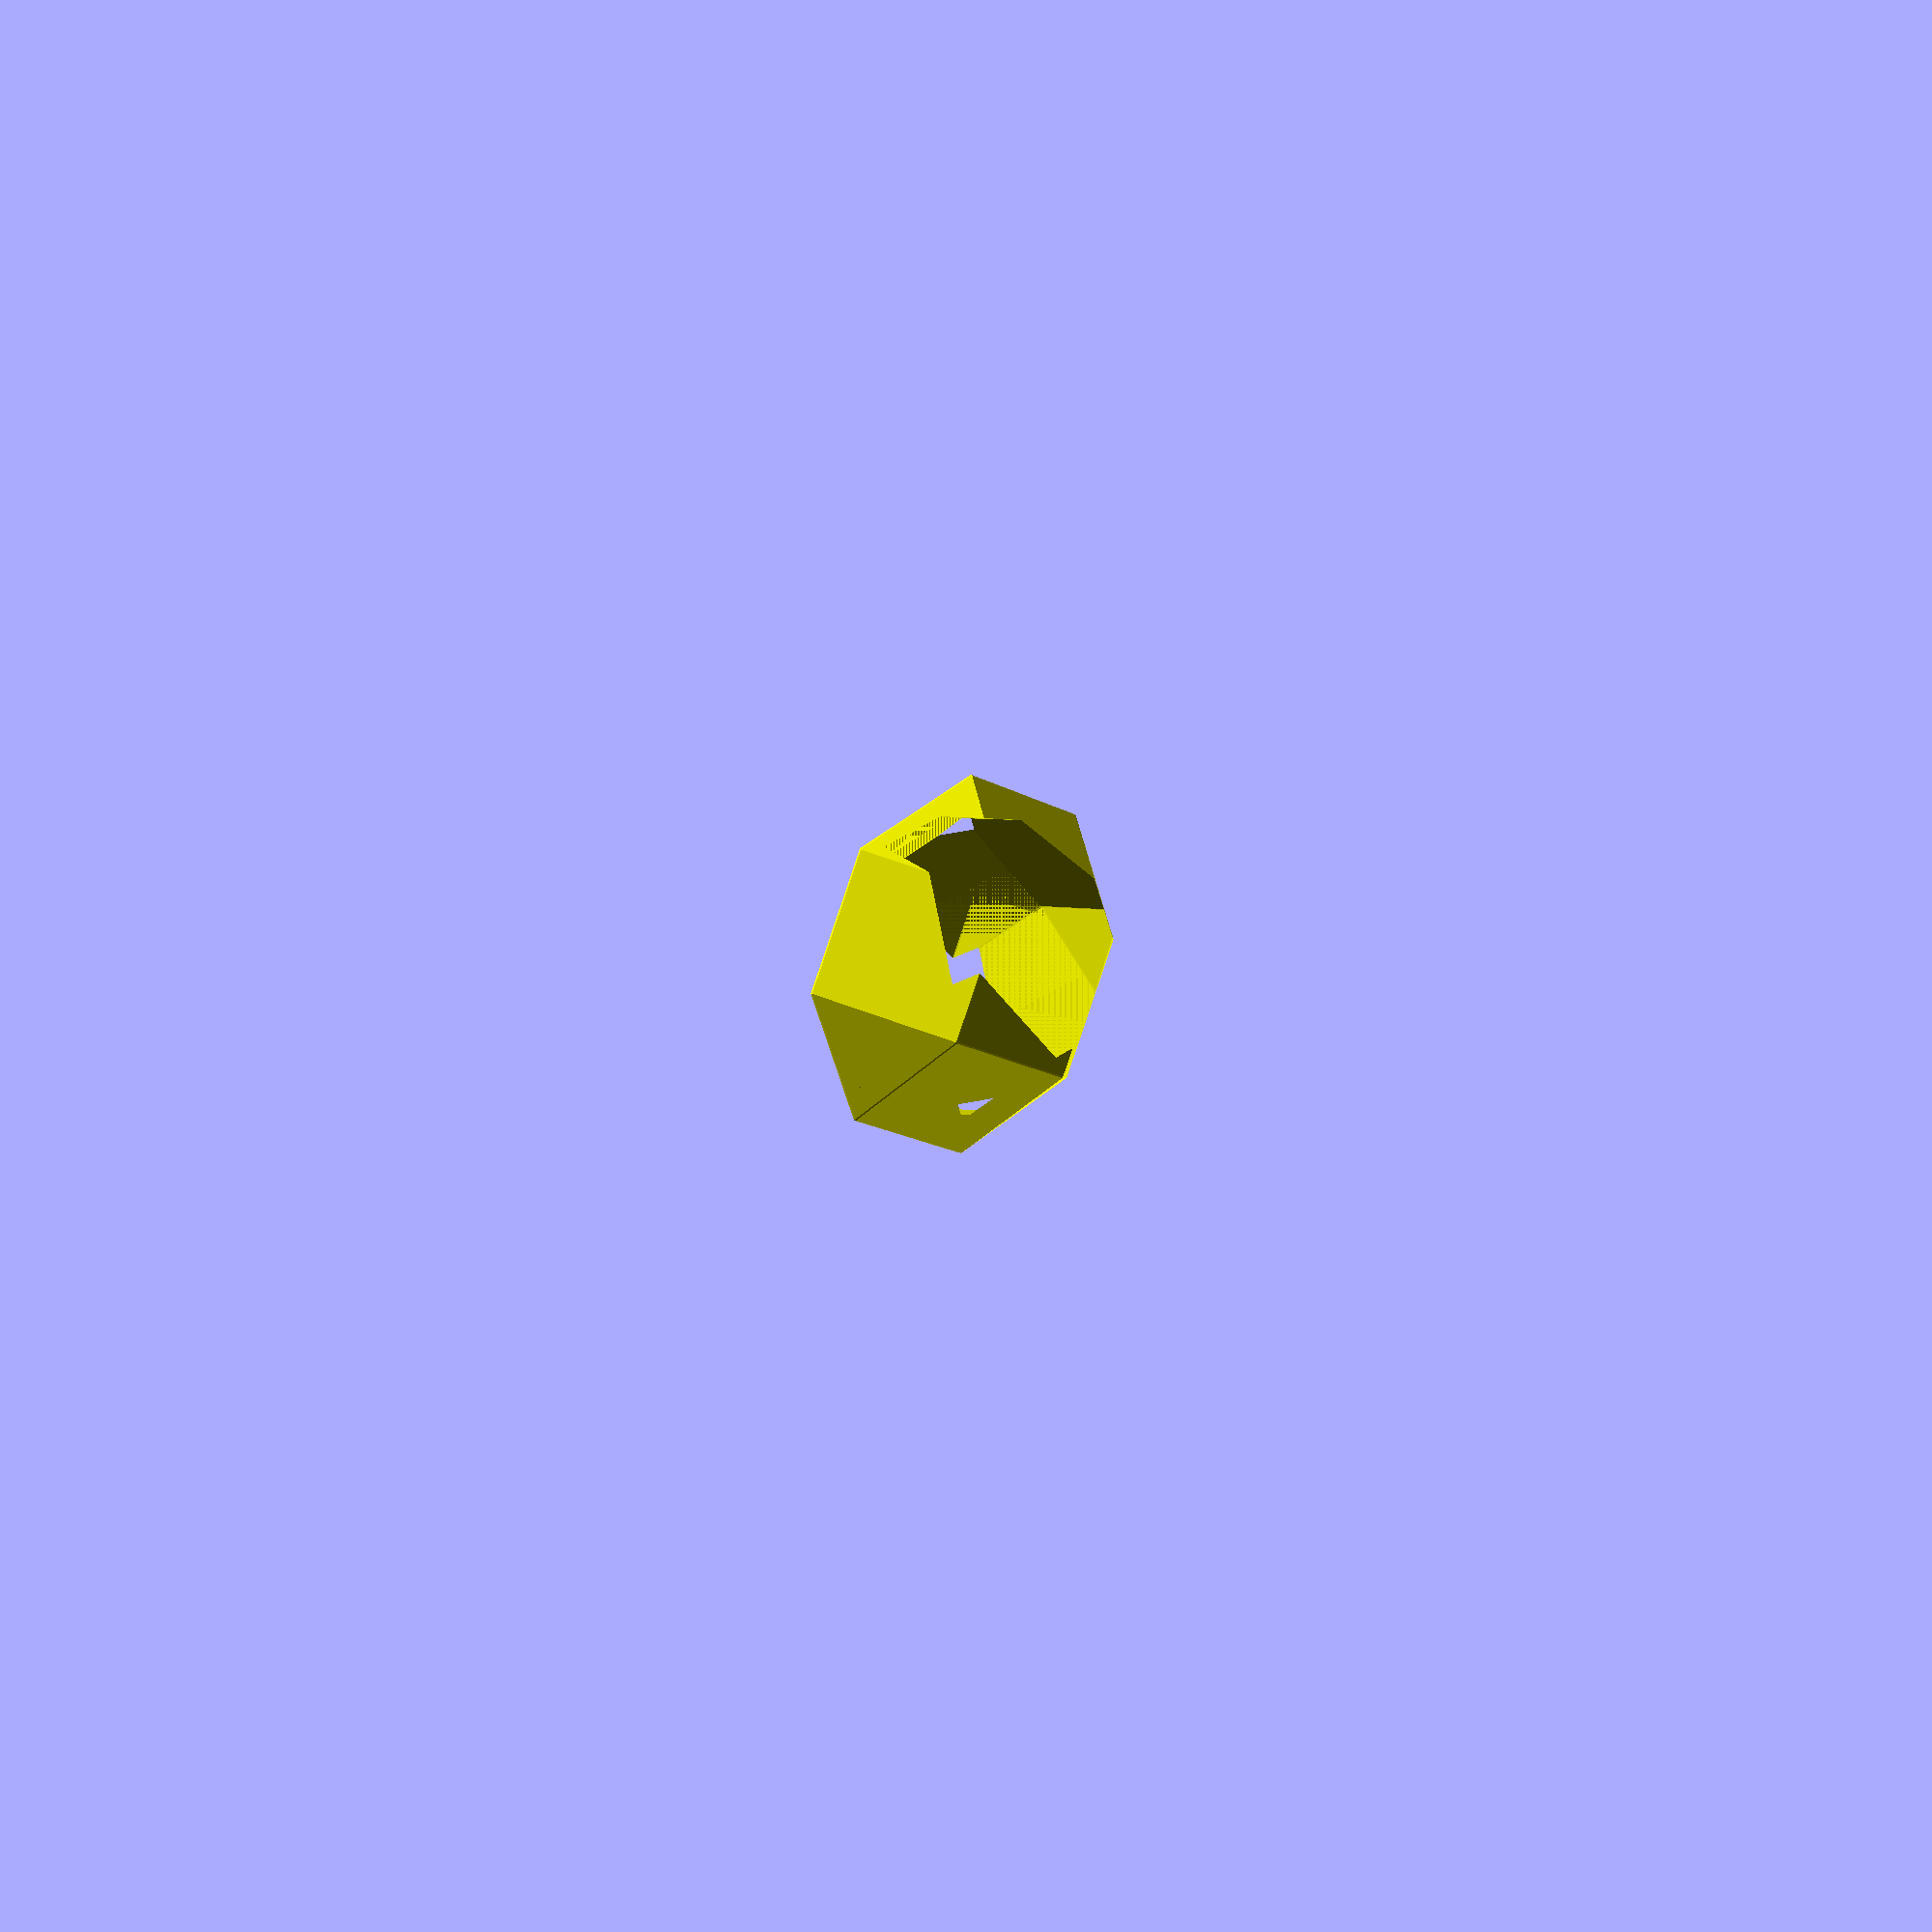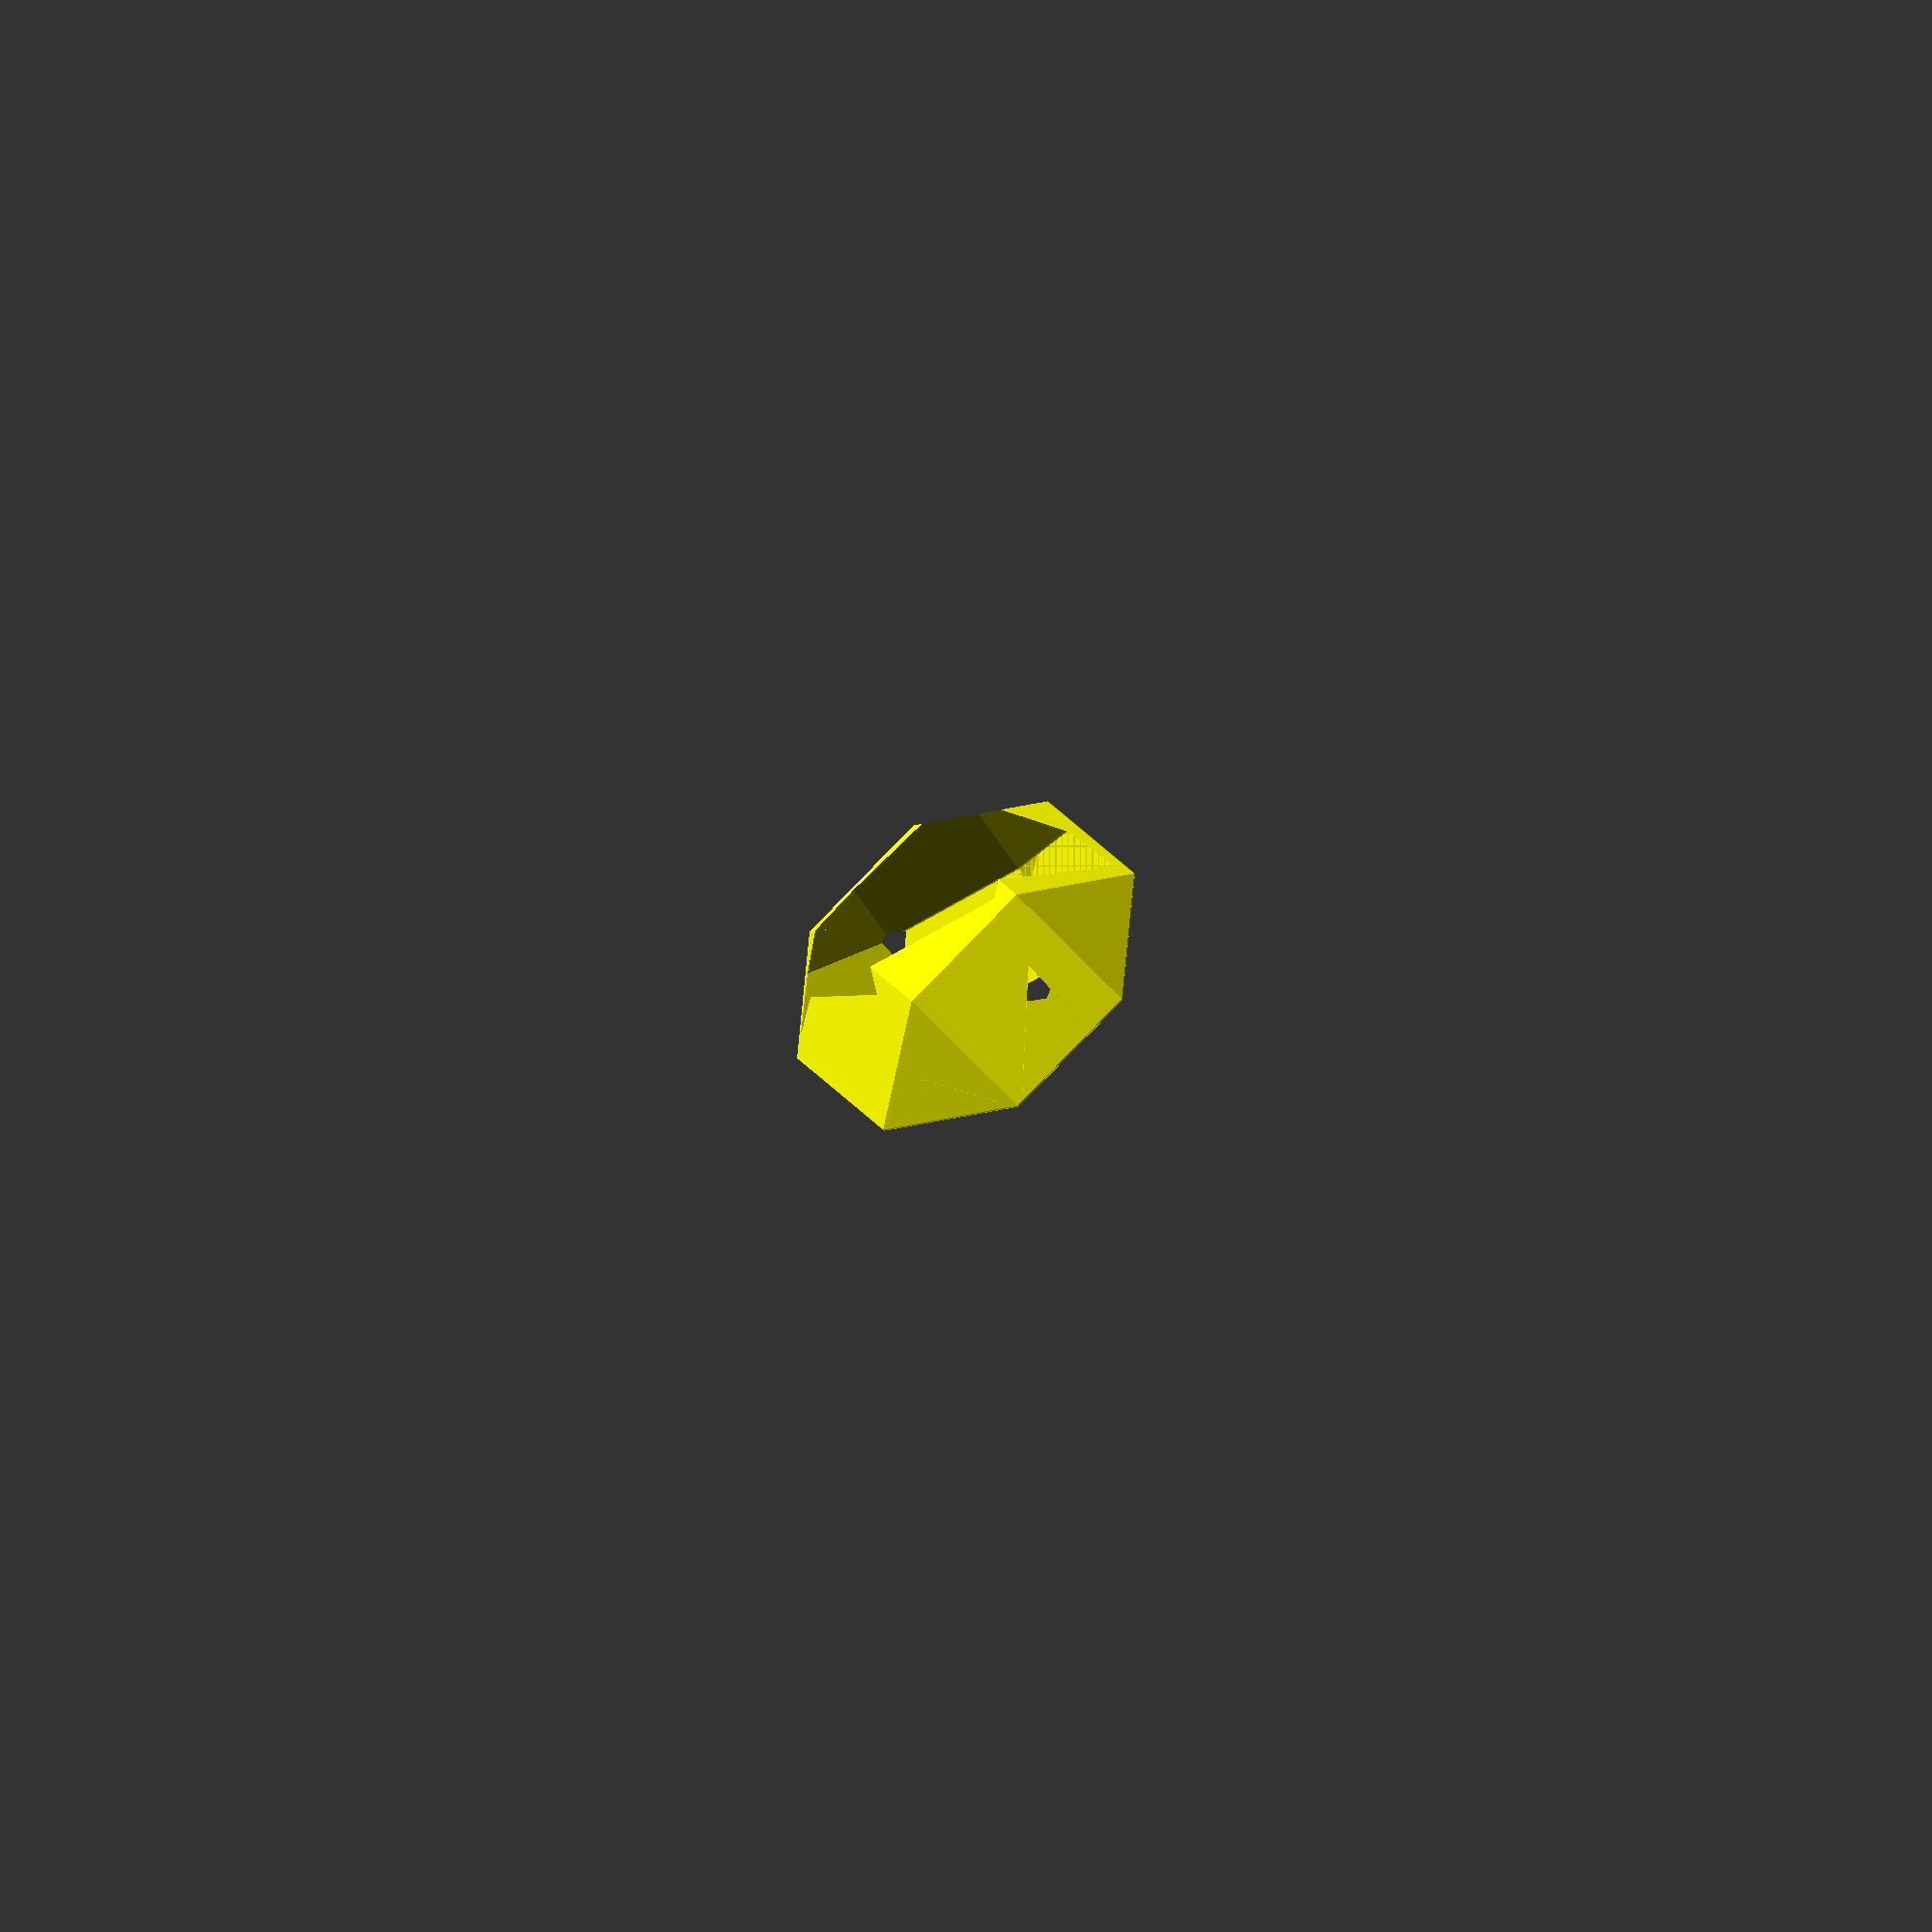
<openscad>
// Auto-generated OpenSCAD file

    inner_points = 10*[[0.7287883694352655, -0.9622755809862549, 0.4999999999999998], [0.728788369435265, -0.9622755809862551, -0.5000000000000002], [-0.728788369435265, 0.9622755809862551, 0.5000000000000002], [-0.7287883694352655, 0.9622755809862549, -0.4999999999999998], [0.30187402671986113, -0.3985875963849562, 1.2071067811865475], [0.3018740267198599, -0.39858759638495667, -1.2071067811865475], [-0.3018740267198599, 0.39858759638495667, 1.2071067811865475], [-0.30187402671986113, 0.3985875963849562, -1.2071067811865475], [-0.26181395788143796, -0.8255019391003613, 0.5000000000000002], [0.8655620113211595, 0.02832674633044846, 0.49999999999999956], [-0.2618139578814384, -0.8255019391003613, -0.4999999999999998], [0.8655620113211591, 0.028326746330448405, -0.5000000000000004], [-0.8655620113211591, -0.028326746330448405, 0.5000000000000004], [0.2618139578814384, 0.8255019391003613, 0.4999999999999998], [-0.8655620113211595, -0.02832674633044846, -0.49999999999999956], [0.26181395788143796, 0.8255019391003613, -0.5000000000000002]];

    outer_points = 10*[[-0.5696478499849842, -0.4314281054603697, -1.093836321399554], [-0.960592326979208, 0.4314281054603697, -0.7734590825338425], [0.960592326979208, -0.4314281054603697, 0.7734590825338425], [0.5696478499849842, 0.4314281054603697, 1.093836321399554], [0.1549886117537691, -1.0415595833913545, -0.7734590782057024], [-0.7888348467405426, 1.0415595833913545, -3.0604573320047734e-09], [0.7888348467405426, -1.0415595833913545, 3.0604573320047734e-09], [-0.1549886117537691, 1.0415595833913545, 0.7734590782057024], [-0.5933626113683385, -0.7888348480349219, -0.16018861993246514], [0.3504608533757889, -0.07402136288581751, -0.9336477001994059], [-0.9843070883625624, 0.07402136288581751, 0.1601886189332462], [-0.04048362361843505, 0.7888348480349219, -0.6132704613336946], [0.04048362361843505, -0.7888348480349219, 0.6132704613336946], [0.9843070883625624, -0.07402136288581751, -0.1601886189332462], [-0.3504608533757889, 0.07402136288581751, 0.9336477001994059], [0.5933626113683385, 0.7888348480349219, 0.16018861993246514]];

    // Convex hull for inner set (I)
    module inner_hull() {
        hull() {
            for (p = inner_points) {
                translate(p) sphere(r=0.1);
            }
        }
    }

    // Convex hull for outer set (O) minus inner hull (O \ I)
    module outer_minus_inner() {
        difference() {
            hull() {
                for (p = outer_points) {
                    translate(p) sphere(r=0.1);
                }
            }
            inner_hull(); // Subtract inner hull
        }
    }

    // Convex hull for outer set (O) minus all translated inner hulls
    module outer_minus_AllTranslationInner() {
        difference() {
            hull() {
                for (p = outer_points) {
                    translate(p) sphere(r=0.1);
                }
            }
            hull() {
                translate([0,0,50]) inner_hull();
                translate([0,0,-50]) inner_hull();
            }; // Subtract translated inner hulls
        }
    }

    // Difference between outer_minus_inner and outer_minus_AllTranslationInner
    module outer_minus_inner_diff() {
        difference() {
            // Outer minus inner
            difference() {
                hull() {
                    for (p = outer_points) {
                        translate(p) sphere(r=0.1);
                    }
                }
                inner_hull();
            }

            // Subtract Outer minus AllTranslationInner
            difference() {
                hull() {
                    for (p = outer_points) {
                        translate(p) sphere(r=0.1);
                    }
                }
                hull() {
                    translate([0,0,50]) inner_hull();
                    translate([0,0,-50]) inner_hull();
                };
            }
        }
    }

    // Rendering all with colors applied
    color([1, 1, 0, 1]) outer_minus_inner_diff(); // Opaque yellow
    
</openscad>
<views>
elev=250.8 azim=330.0 roll=55.1 proj=p view=wireframe
elev=98.4 azim=113.5 roll=207.2 proj=o view=wireframe
</views>
